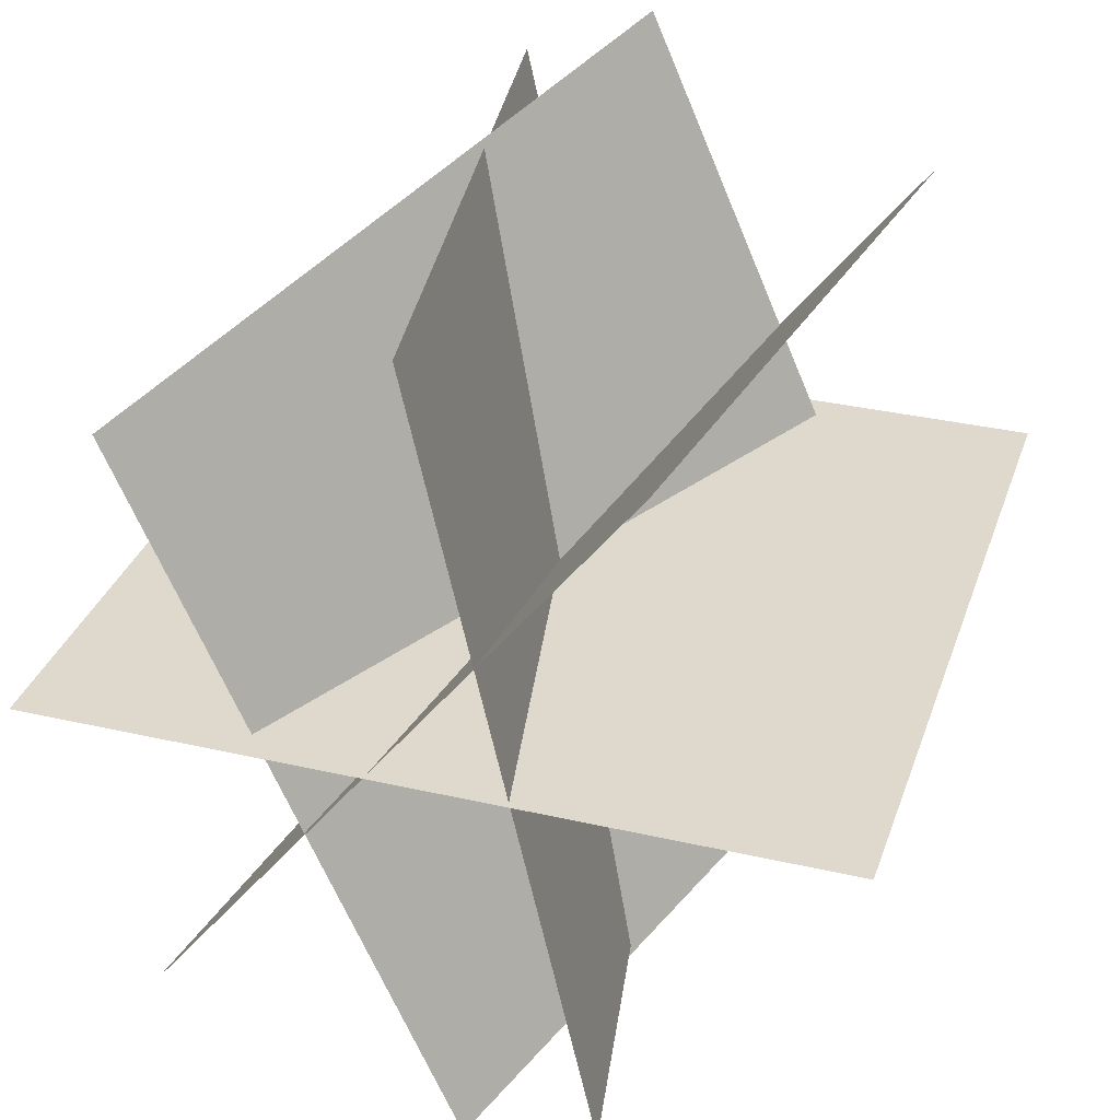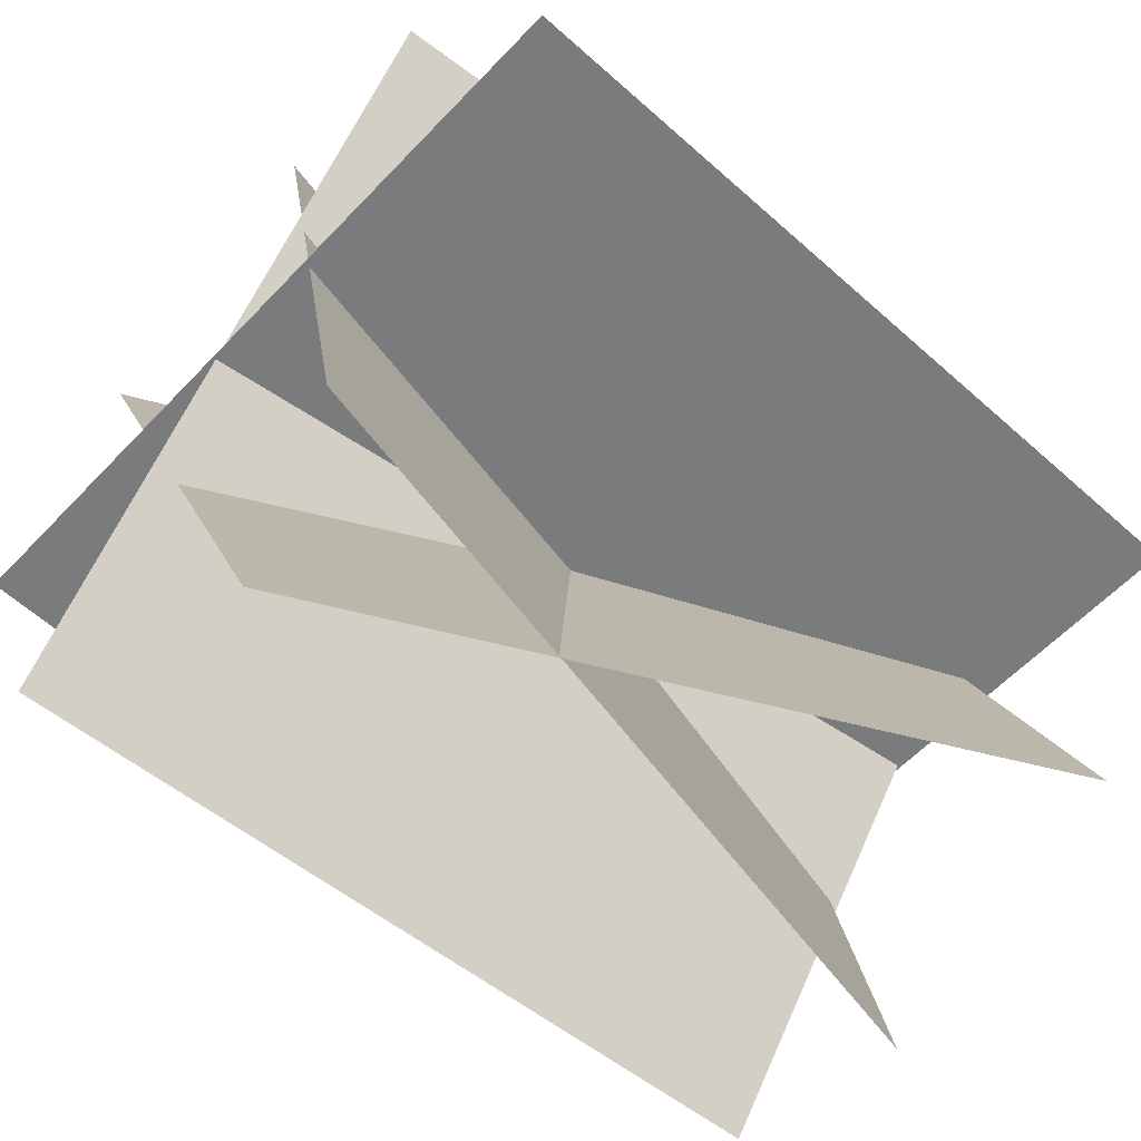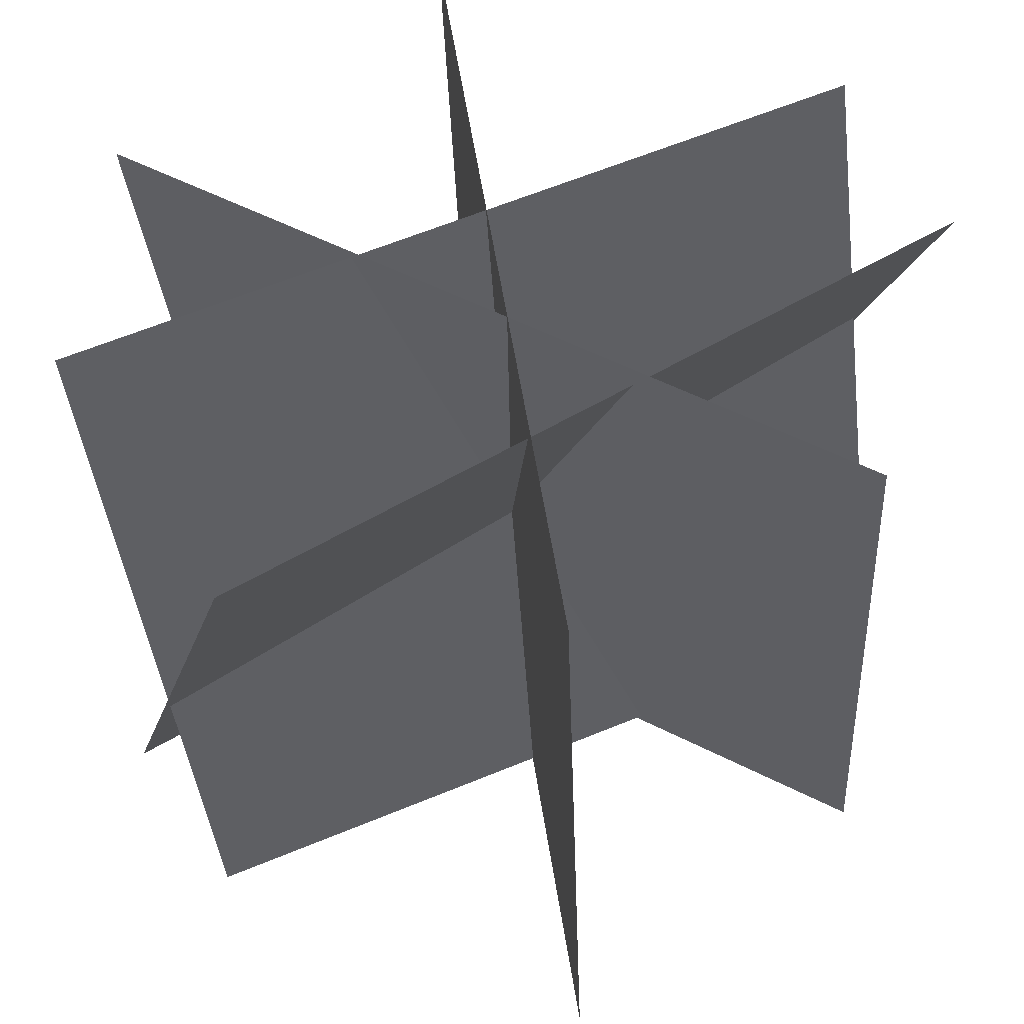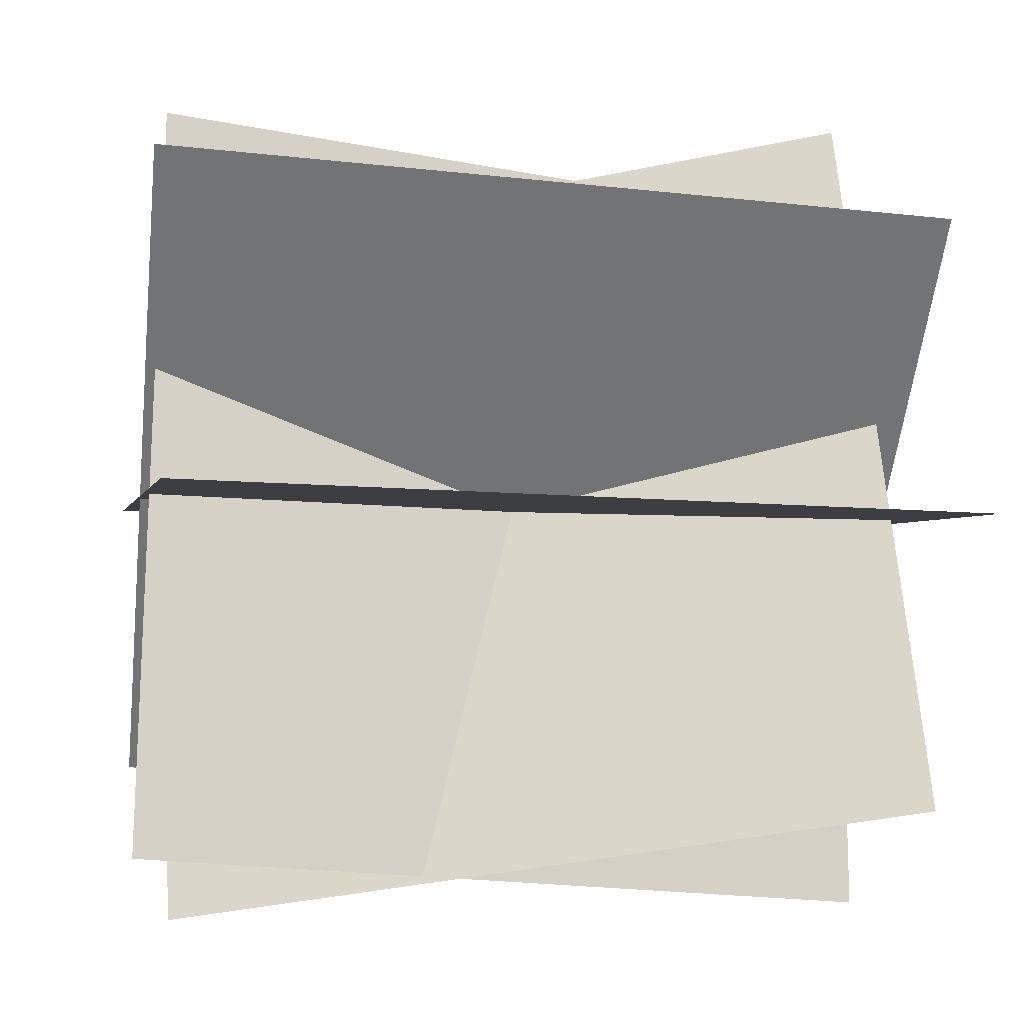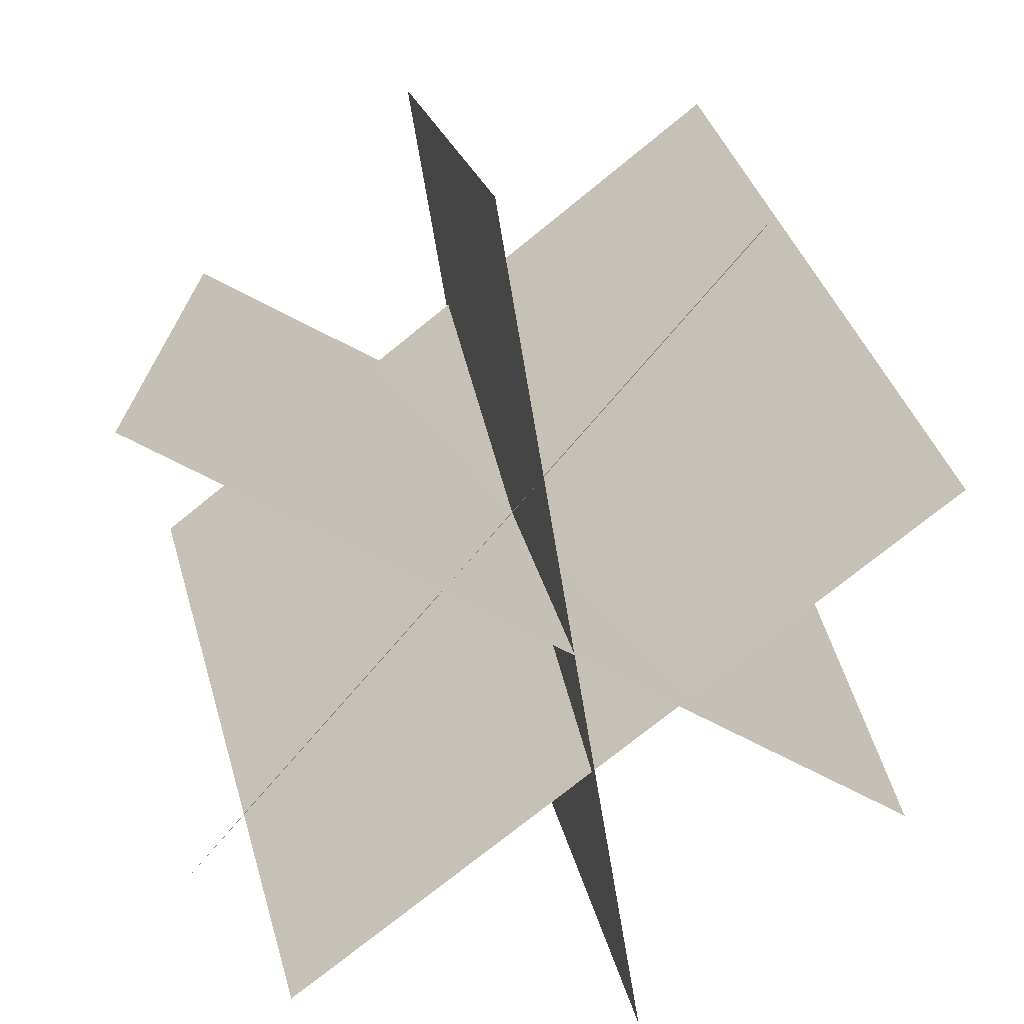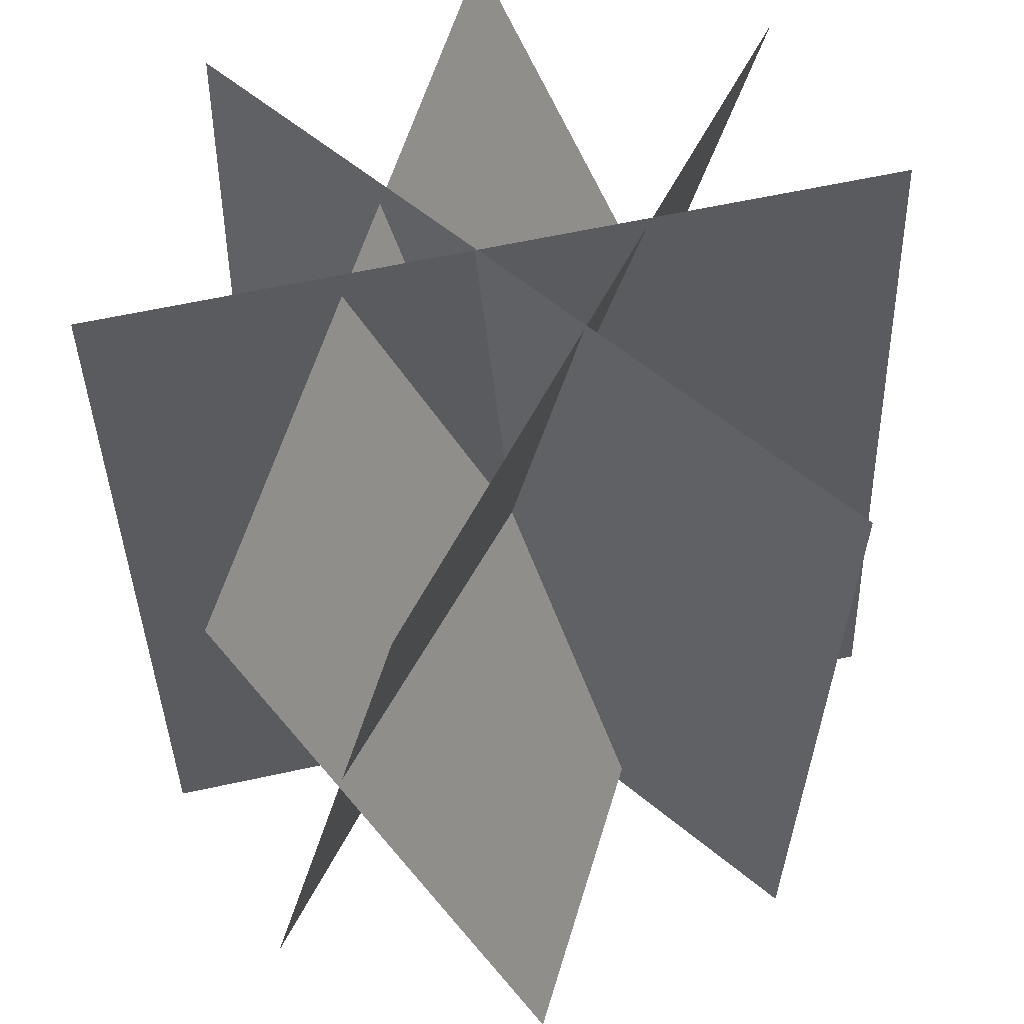
<metadata>
{"format":"obj","ext":"obj","renderer":"f3d","projection":"perspective","resolution":1024,"background":"white","views":[{"elev":33.9,"azim":-162.7,"up":"+Z"},{"elev":-57.2,"azim":-132.5,"up":"+Z"},{"elev":55.3,"azim":81.3,"up":"+Y"},{"elev":-2.1,"azim":-101.0,"up":"+Z"},{"elev":-73.1,"azim":152.8,"up":"+Y"},{"elev":59.3,"azim":-139.7,"up":"+Y"}]}
</metadata>
<code>
o Plane
v -1 -0.9994 -0.0333
v 1 -0.9994 -0.0333
v -1 0.9994 0.0333
v 1 0.9994 0.0333
v 0.04149 -0.921 1.072
v -0.7559 -0.921 -0.7618
v 0.7559 0.921 0.7618
v -0.04149 0.921 -1.072
v -0.7067 -0.991 0.72
v 0.4931 -0.991 -0.8802
v -0.4931 0.991 0.8802
v 0.7067 0.991 -0.72
v 0.4118 -1.032 0.8754
v -0.06255 -0.9286 -1.065
v 0.06255 0.9286 1.065
v -0.4118 1.032 -0.8754
f 1 2 4 3
f 5 6 8 7
f 9 10 12 11
f 13 14 16 15

</code>
